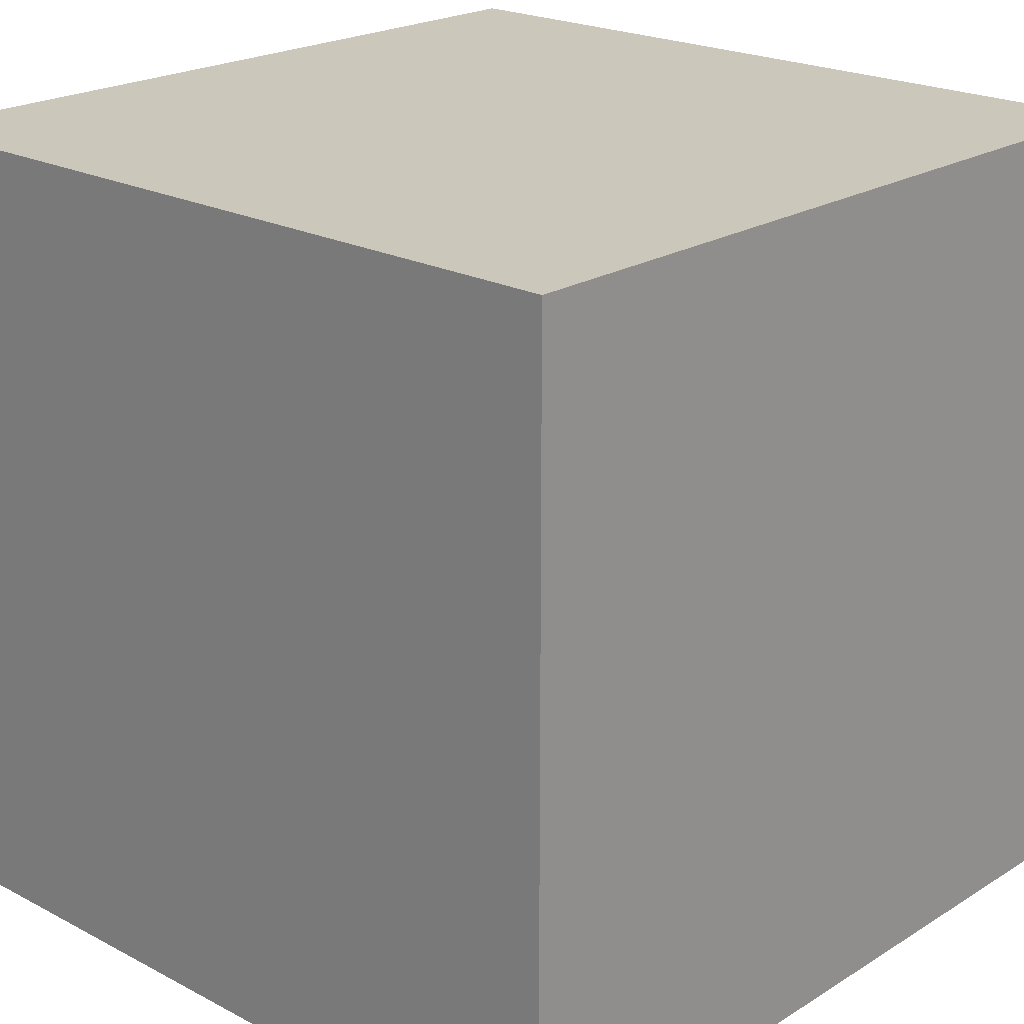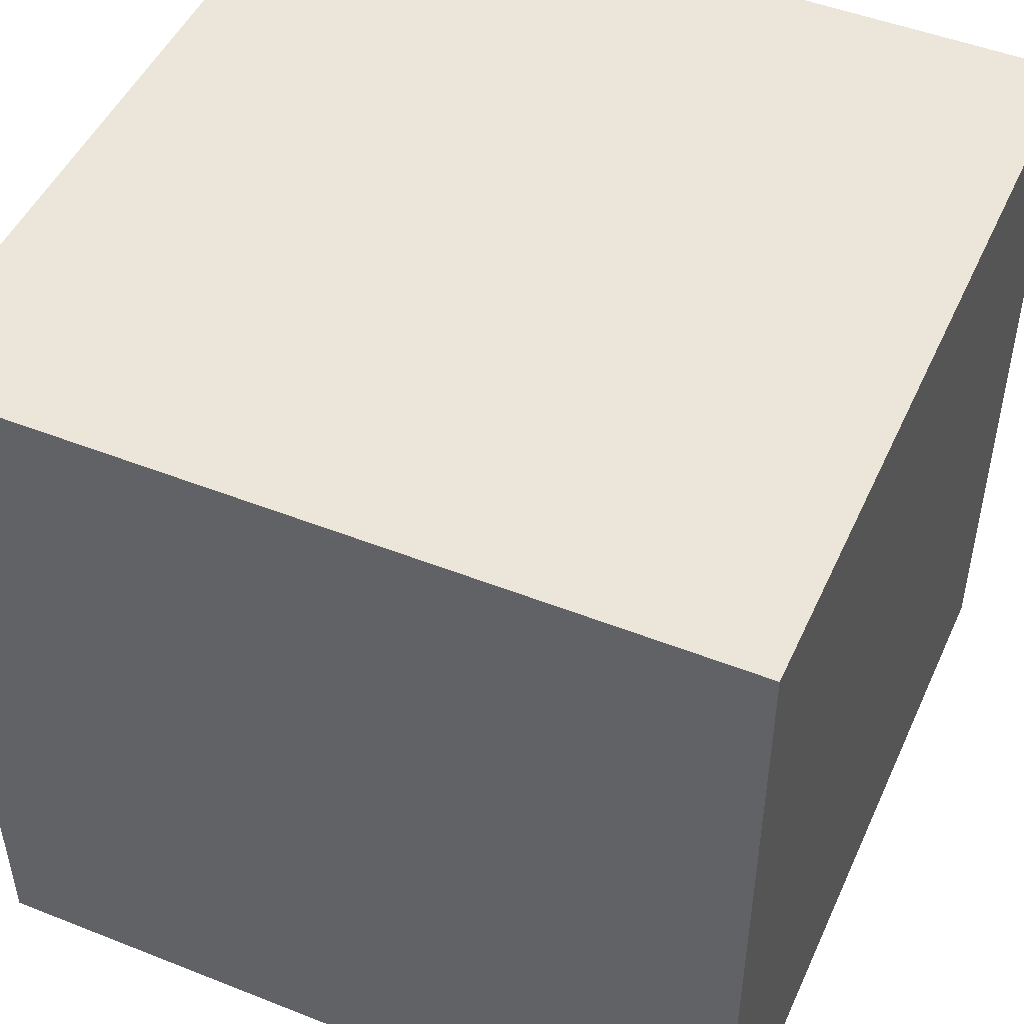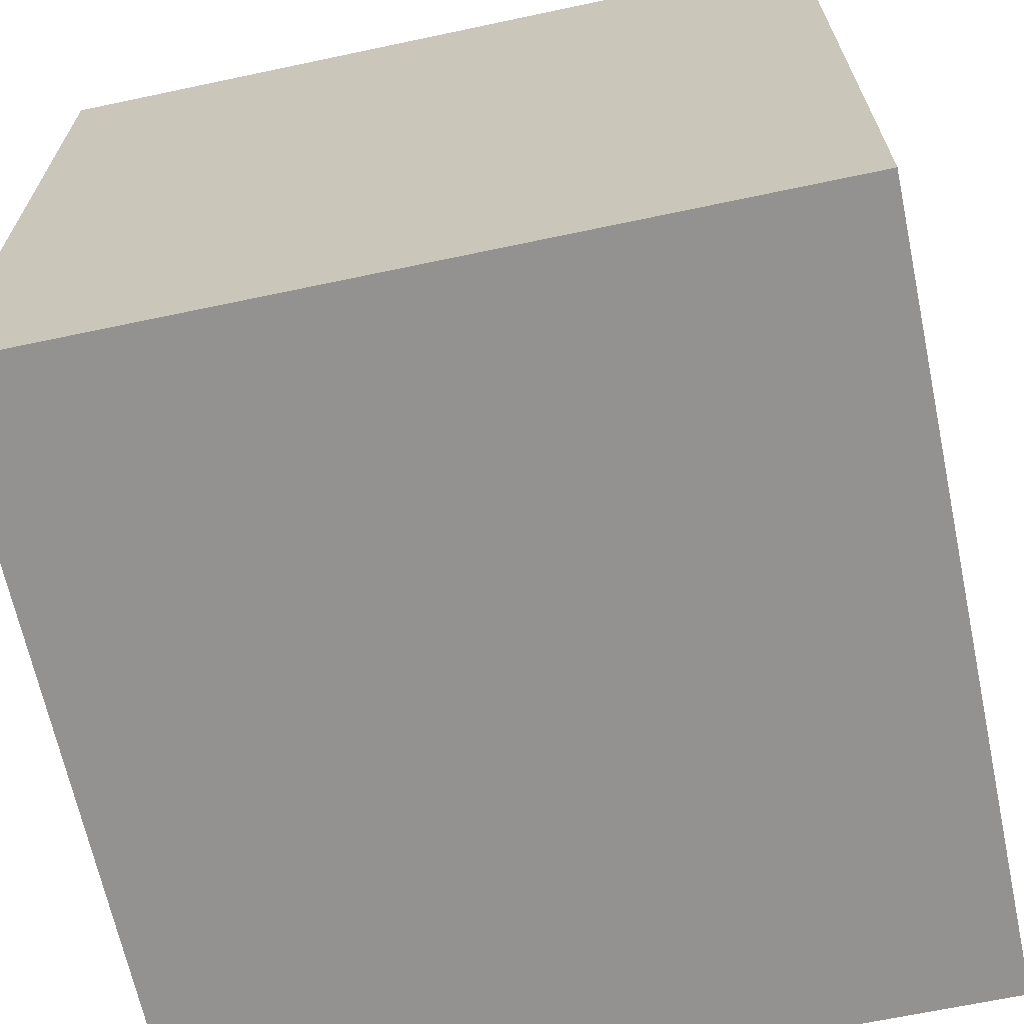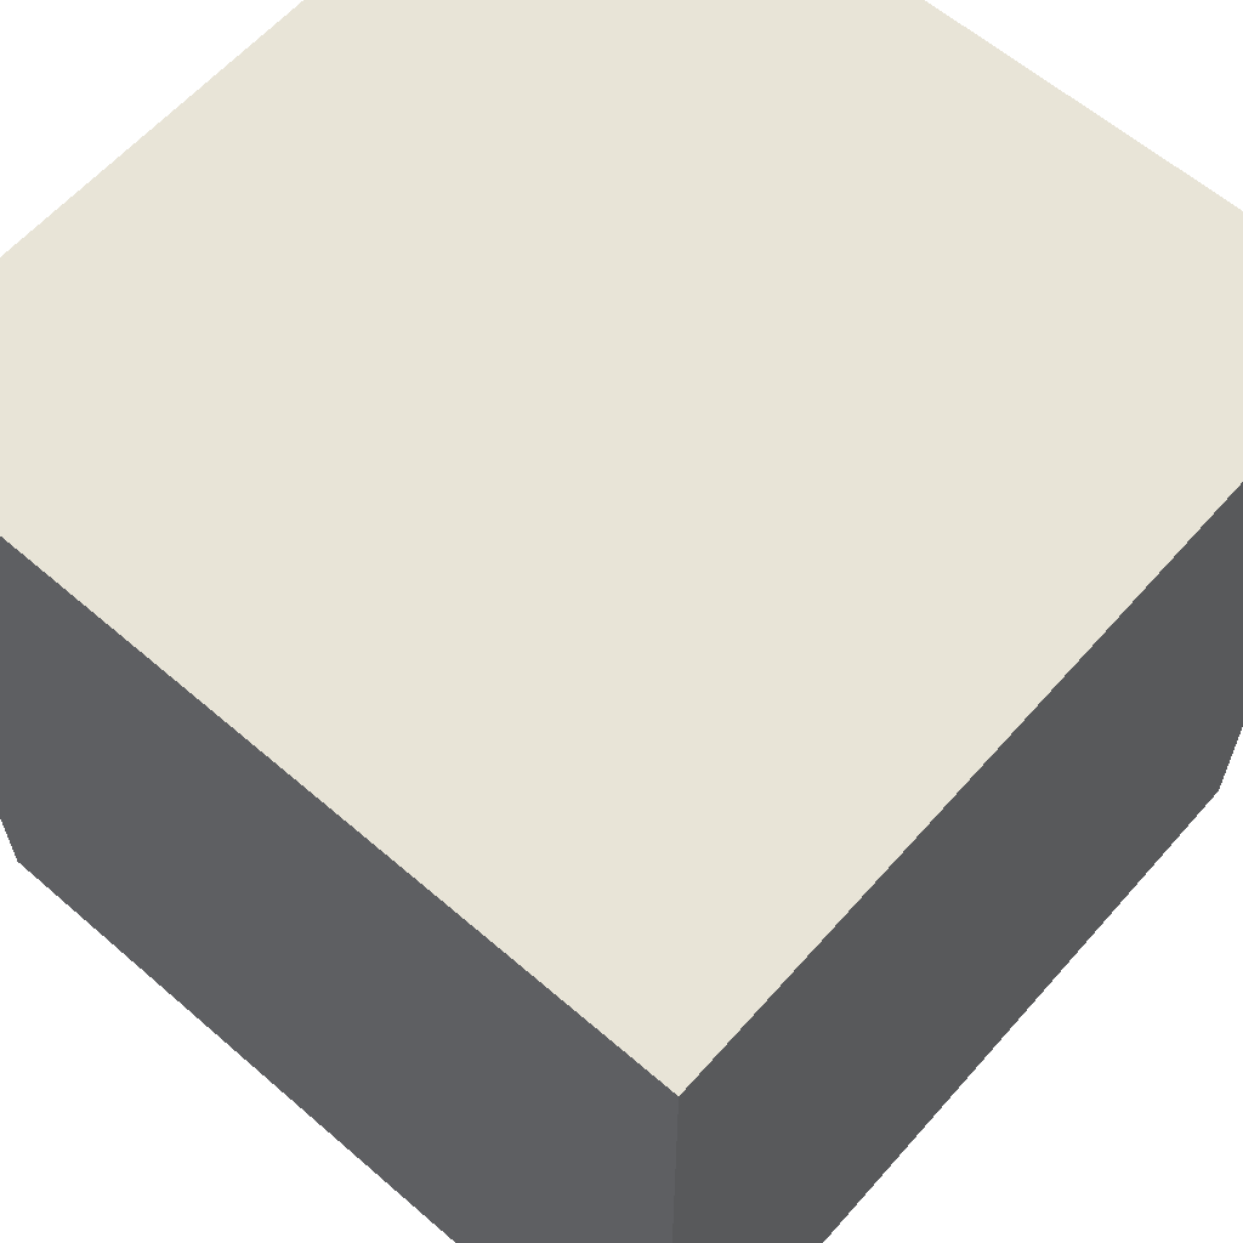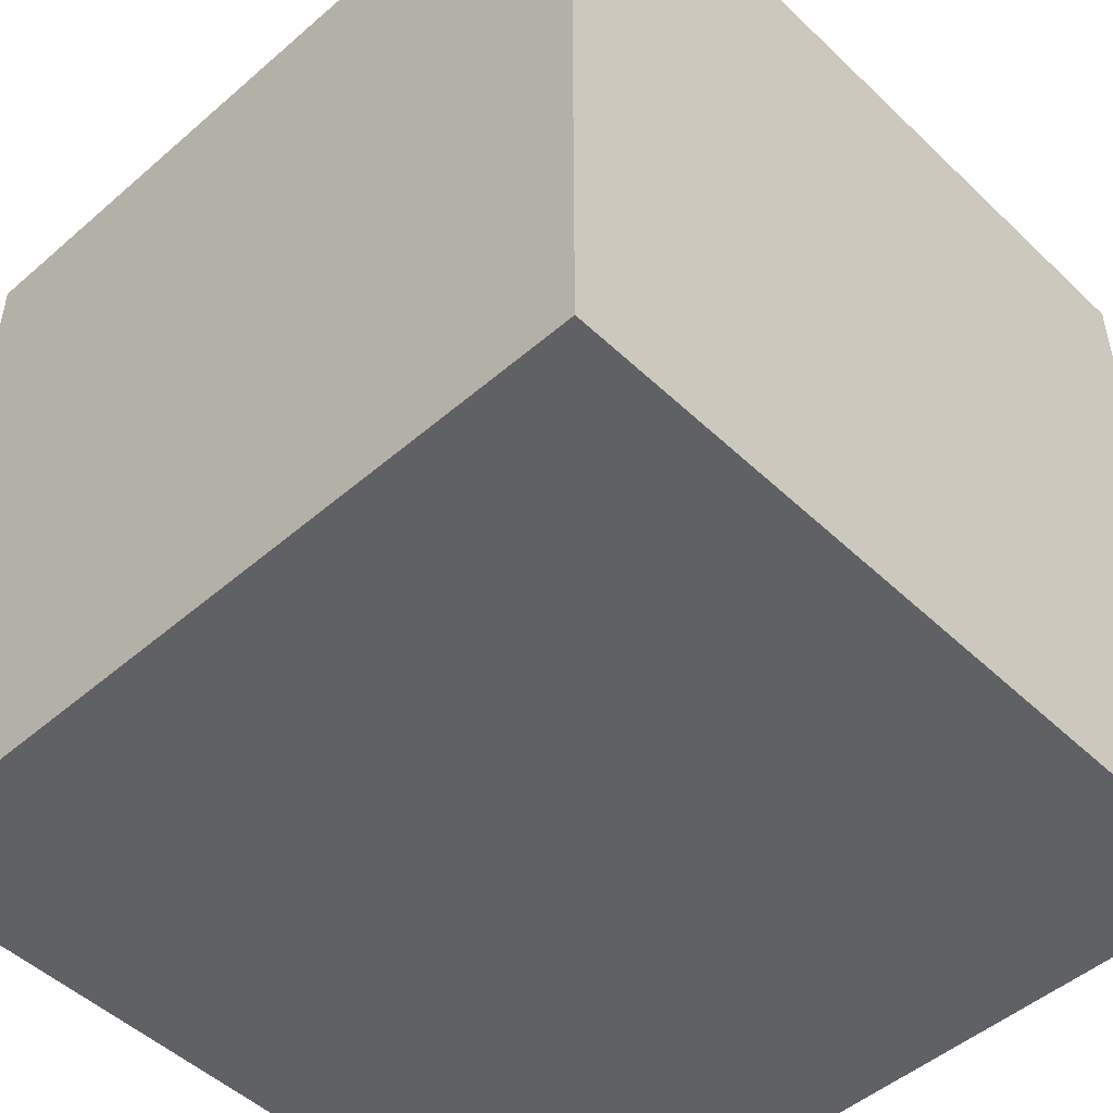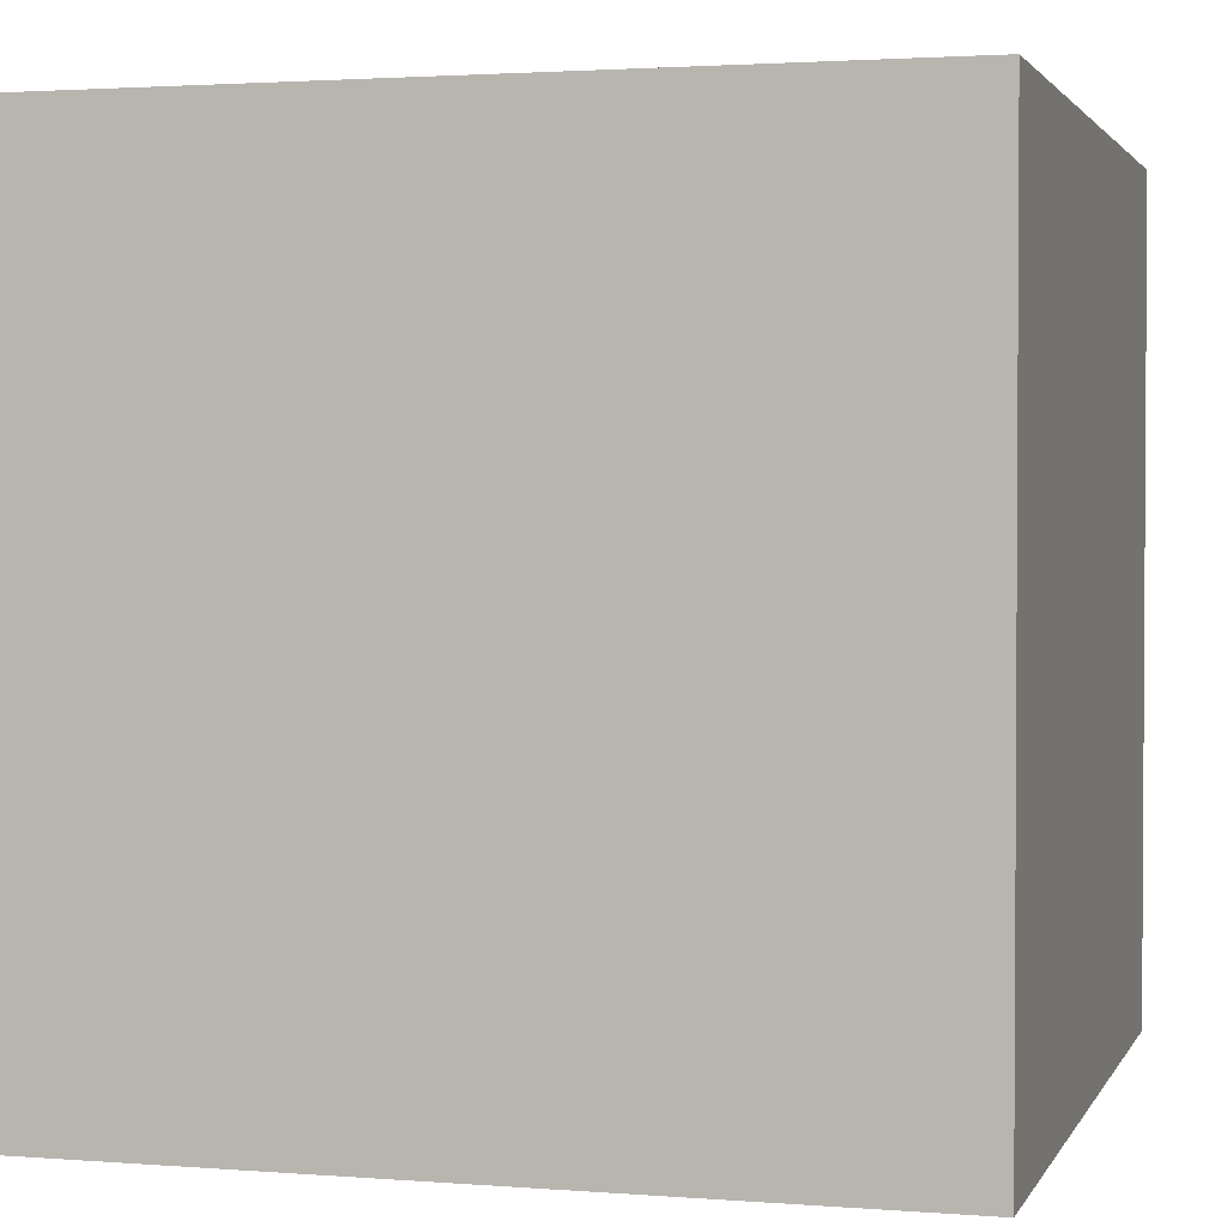
<metadata>
{"format":"obj","ext":"obj","renderer":"f3d","projection":"perspective","resolution":1024,"background":"white","views":[{"elev":21.6,"azim":132.7,"up":"+Y"},{"elev":48.5,"azim":-156.2,"up":"+Z"},{"elev":-66.5,"azim":-168.0,"up":"+Z"},{"elev":61.3,"azim":41.3,"up":"+Y"},{"elev":-49.3,"azim":-46.3,"up":"+Y"},{"elev":2.1,"azim":-164.3,"up":"+Z"}]}
</metadata>
<code>
v -0.04 -0.04 -0.04
v -0.04 -0.04 0.04
v -0.04 0.04 -0.04
v 0.03955 -0.04 -0.04
v -0.04 0.04 0.04
v 0.03998 -0.04 0.04
v 0.04 0.04 -0.04
v 0.04 -0.03973 -0.04
v 0.03997 -0.04 -0.03999
v 0.04 0.04 0.04
v 0.04 -0.04 0.03995
v 0.04 -0.03973 0.04
v 0.04 -0.04 -0.03995
f 1 2 5
f 7 11 13
f 7 12 11
f 7 10 12
f 6 11 12
f 4 8 9
f 3 10 7
f 3 5 10
f 2 10 5
f 2 12 10
f 2 6 12
f 1 6 2
f 1 11 6
f 1 13 11
f 1 9 13
f 1 4 9
f 1 8 4
f 1 7 8
f 1 3 7
f 1 5 3
f 7 13 8
f 8 13 9

</code>
